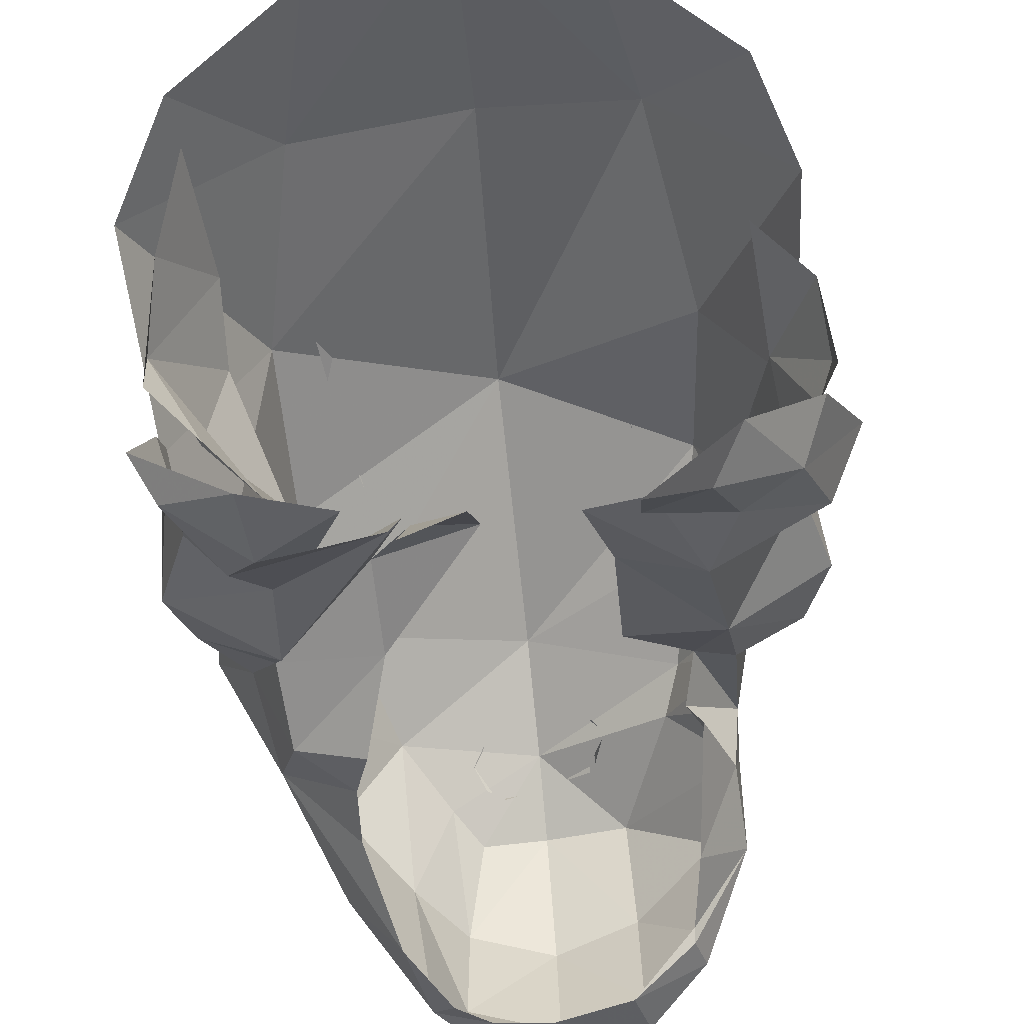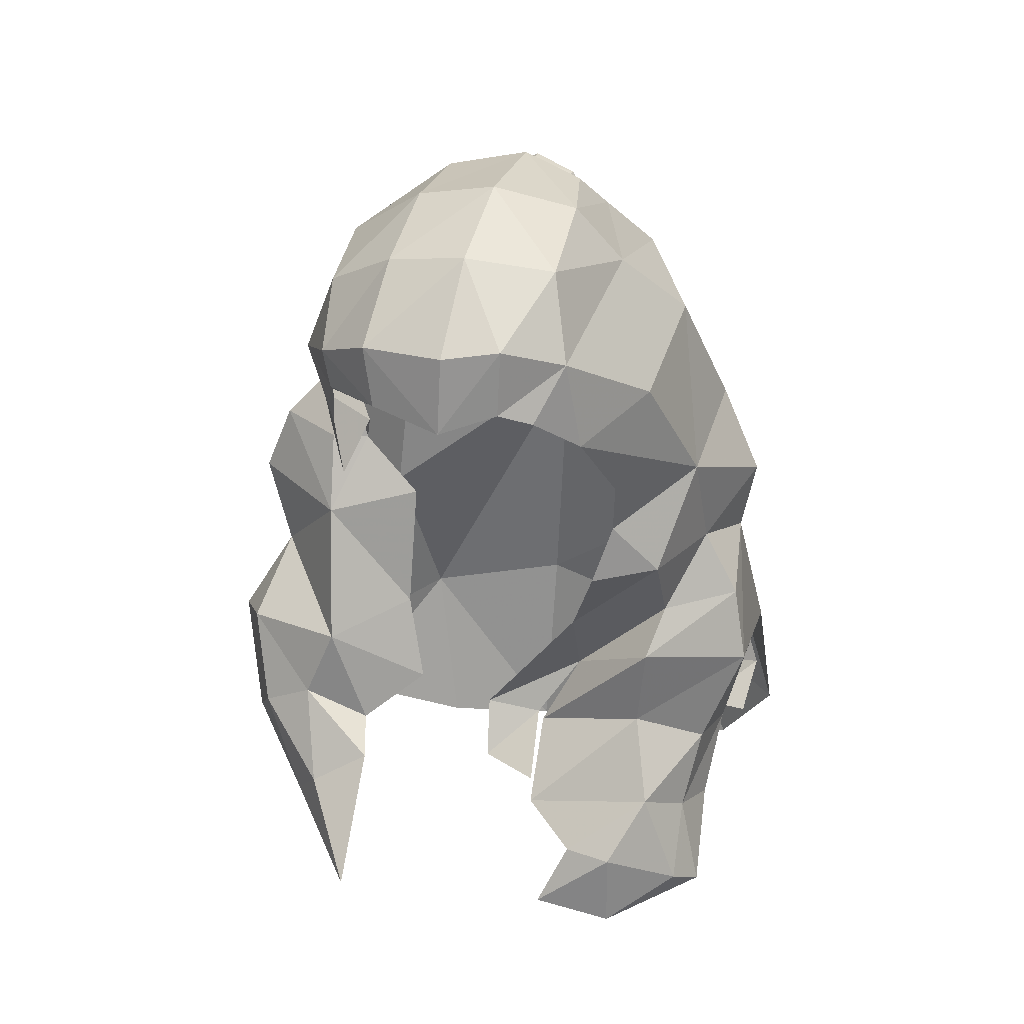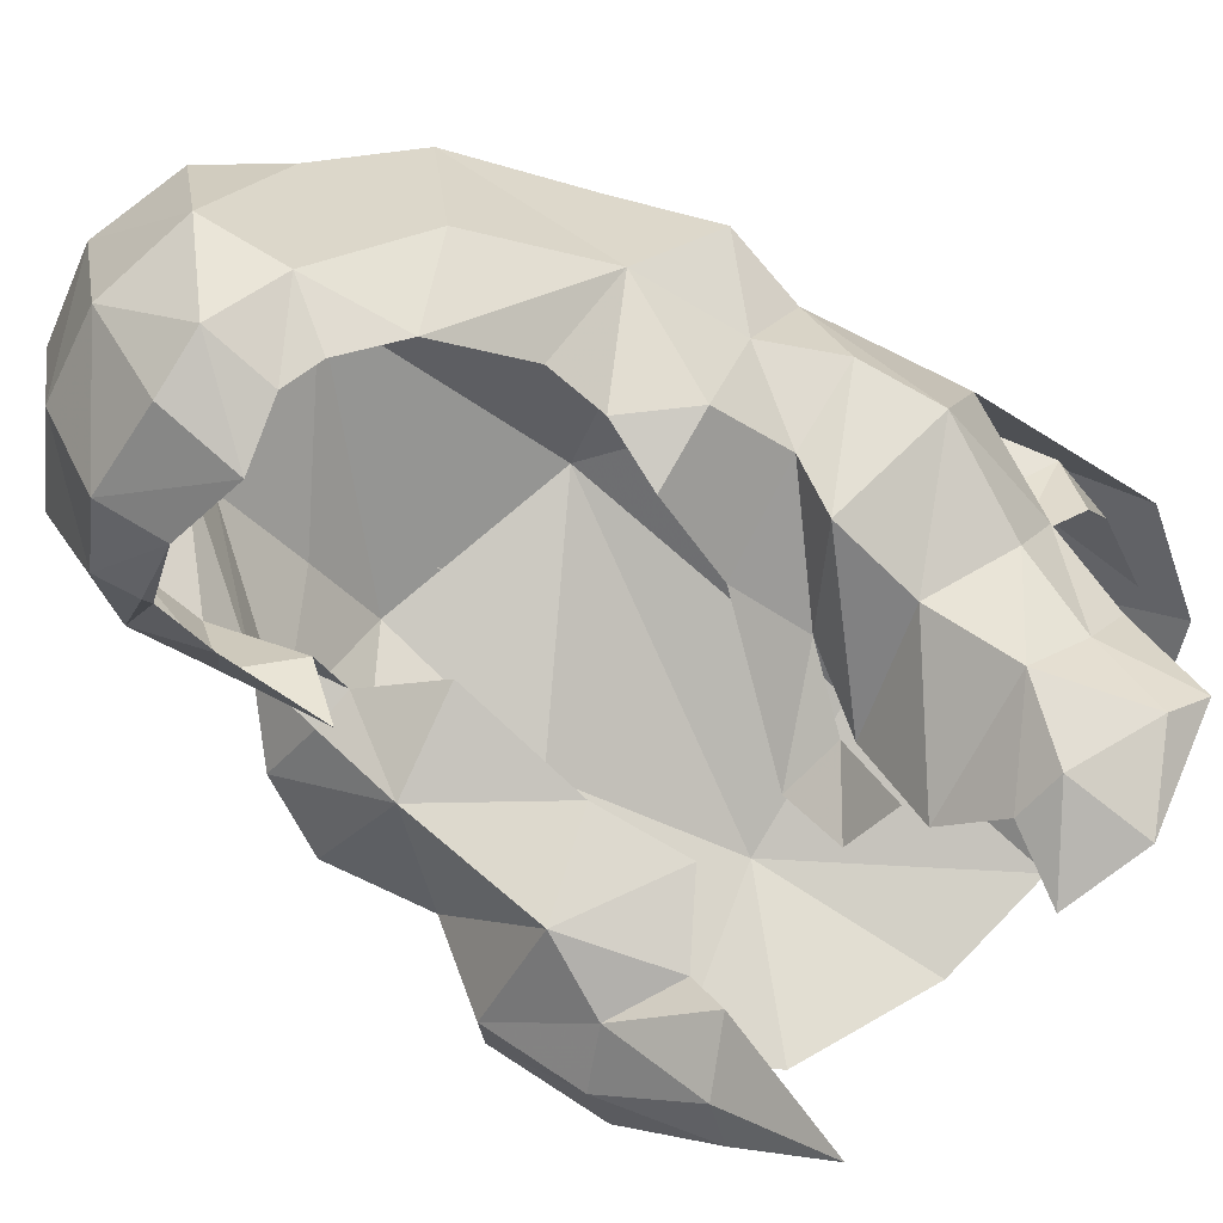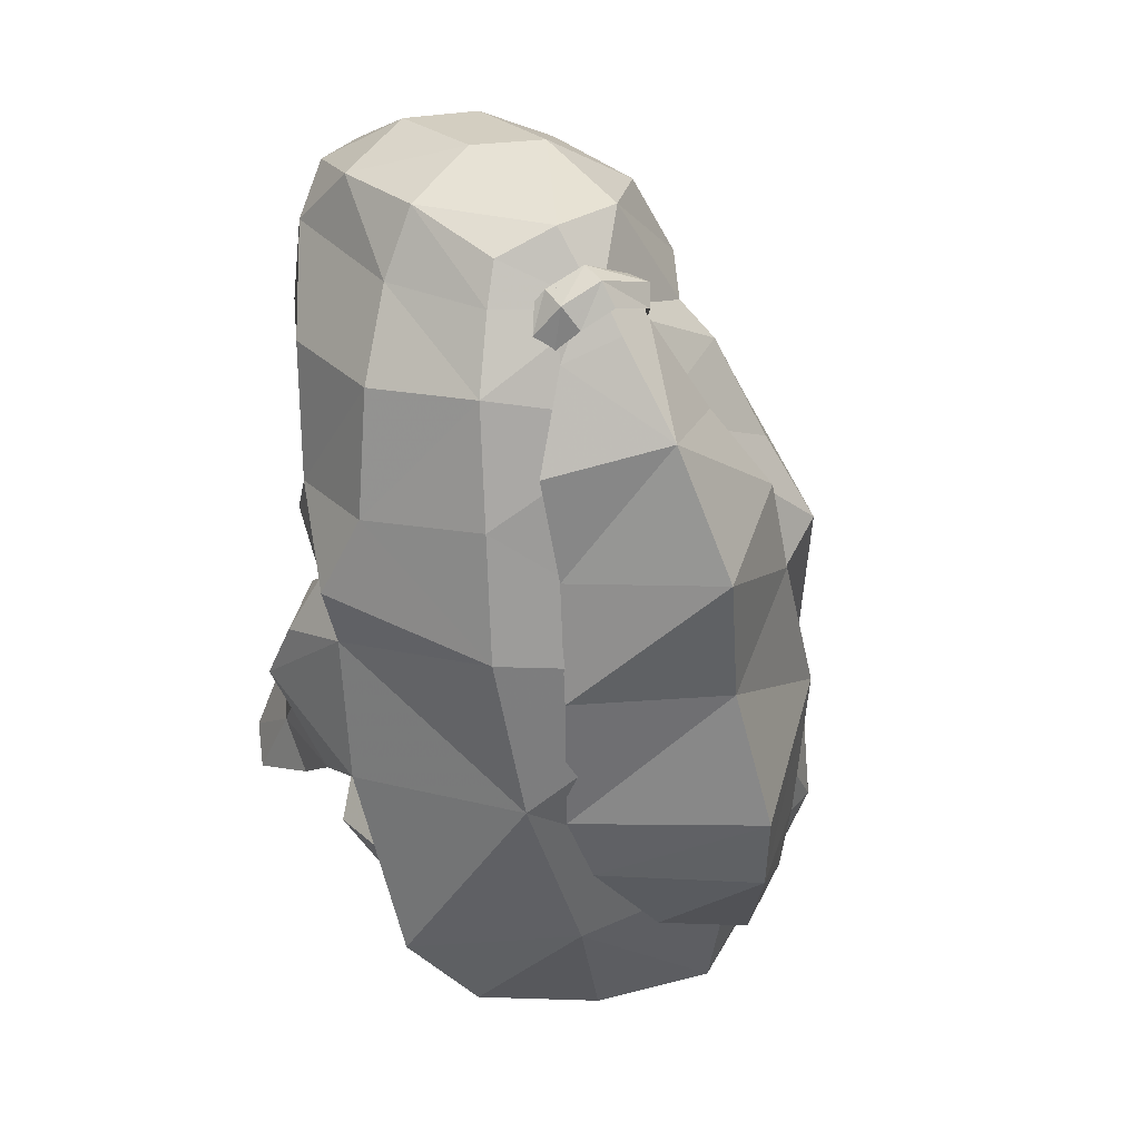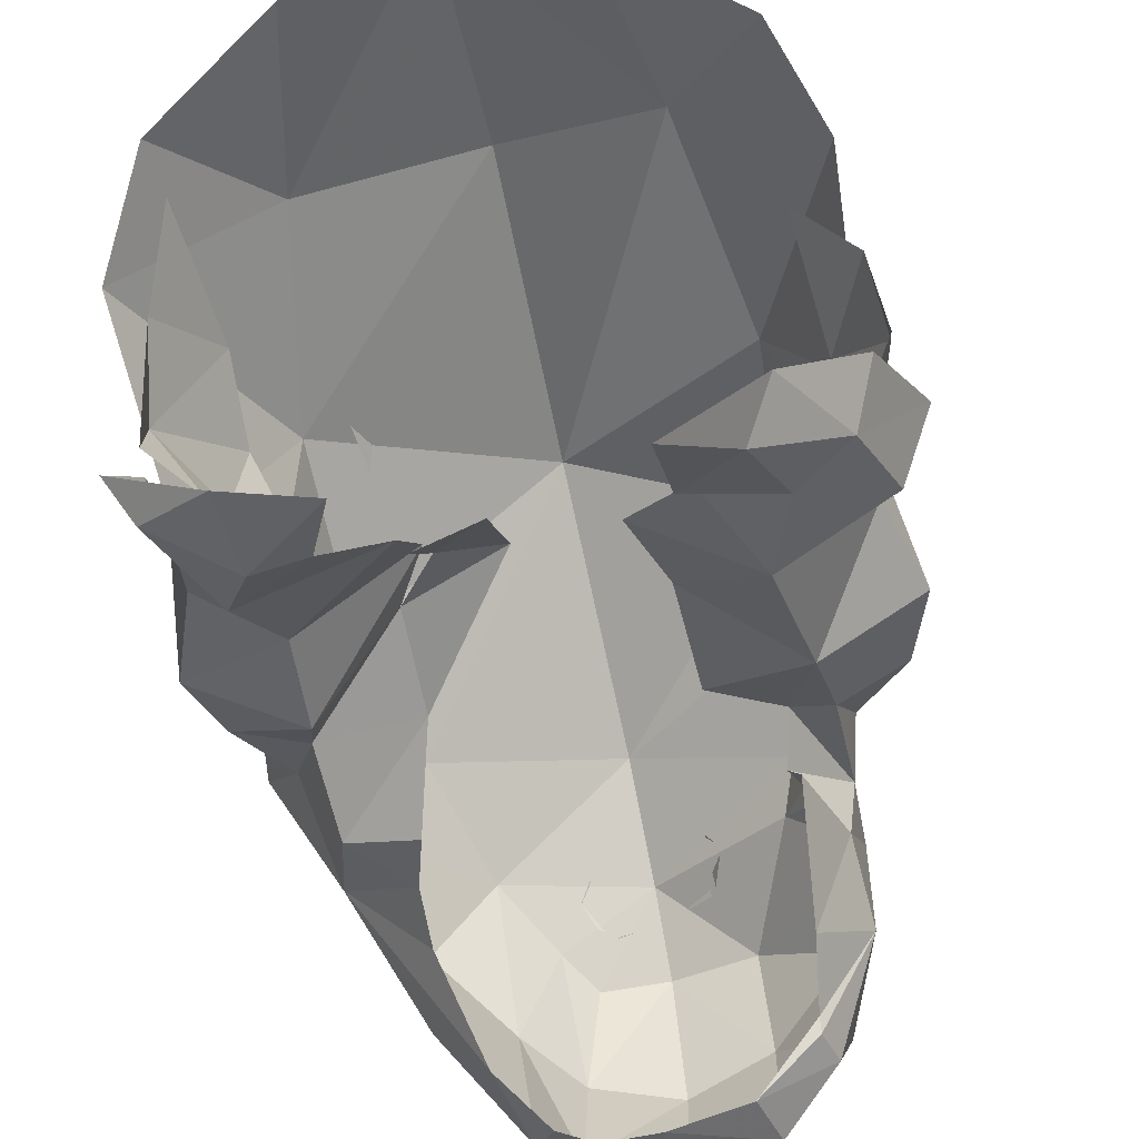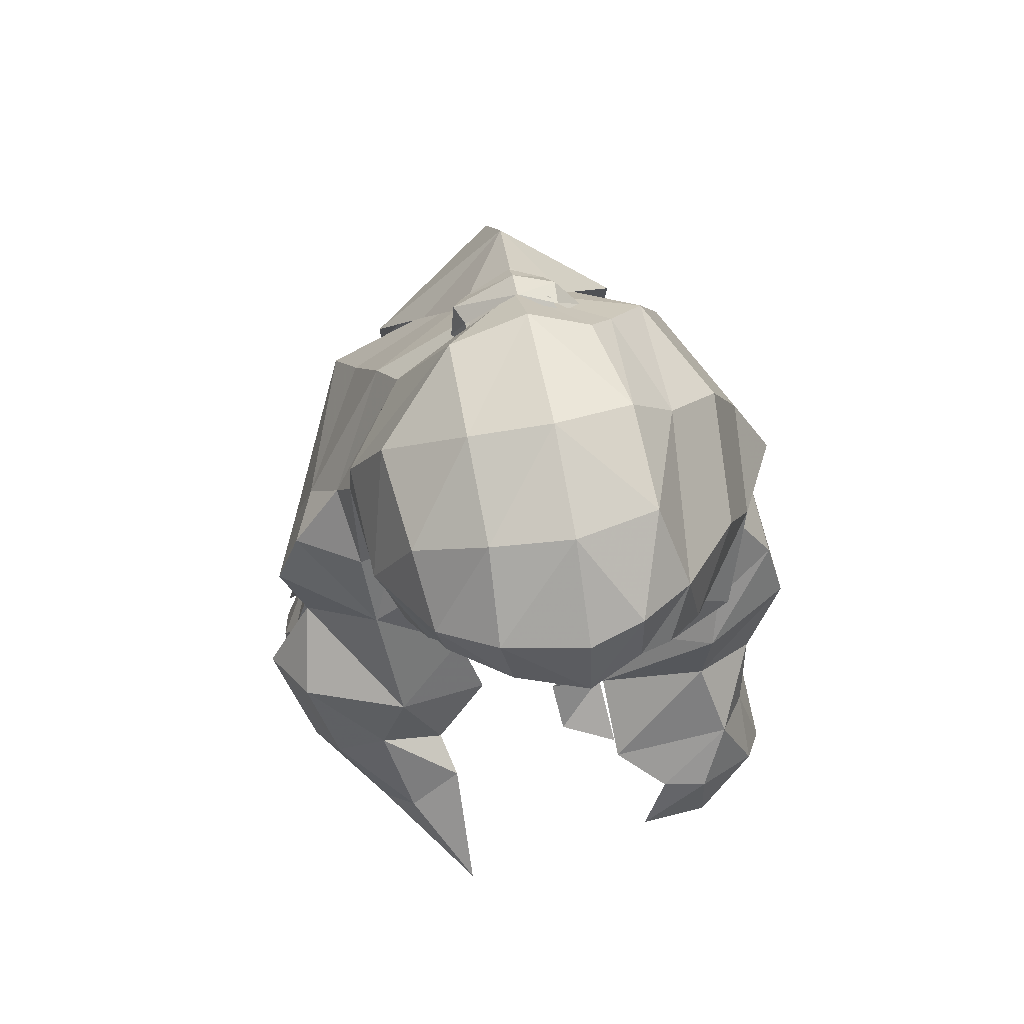
<metadata>
{"format":"obj","ext":"obj","renderer":"f3d","projection":"perspective","resolution":1024,"background":"white","views":[{"elev":-46.7,"azim":-173.6,"up":"+Y"},{"elev":32.3,"azim":11.7,"up":"+Z"},{"elev":-74.0,"azim":51.0,"up":"+Y"},{"elev":44.5,"azim":138.5,"up":"+Z"},{"elev":-55.0,"azim":-166.5,"up":"+Y"},{"elev":64.9,"azim":-13.7,"up":"+Z"}]}
</metadata>
<code>
g hair
v 3.25 3.177 79.87
v 3.849 3.975 77.69
v 0.2724 6.098 76.7
v 0.2384 3.961 81.14
v 2.397 -0.4044 82.66
v 3.509 0.3686 81.44
v 2.58 2.29 81.85
v 1.775 1.566 82.89
v 5.512 3.164 70.44
v 3.03 5.385 70.8
v 3.846 4.803 74.54
v 5.286 1.547 73.8
v 4.304 1.038 79.34
v 0.009266 6.386 71.14
v 4.796 0.7729 76.46
v 0.2061 2.612 82.75
v 2.207 4.977 67.53
v -0.09978 5.761 67.16
v 4.458 3.964 68.68
v 0.2061 2.612 82.75
v 0.1863 1.511 83.81
v 1.292 1.194 83.49
v 2.397 -0.4044 82.66
v 1.556 -0.6482 83.73
v 1.529 -2.538 83.34
v 1.914 -3.495 82.03
v 0.8512 -4.302 81.33
v 0.877 -4.156 82.5
v 1.775 1.566 82.89
v 1.292 1.194 83.49
v 0.07165 -0.8777 84.12
v 0.2061 2.612 82.75
v 2.628 -2.197 77.91
v 4.033 -0.9733 78.73
v 2.683 -2.4 78.92
v 1.825 -1.757 75.34
v 3.495 -2.054 77.01
v 2.298 -2.484 76.85
v 4.902 -0.6571 75.75
v 5.185 -1.064 74.49
v 4.796 0.7729 76.46
v 4.033 -0.9733 78.73
v 5.045 0.7543 77.83
v 5.286 1.547 73.8
v 1.202 -1.555 72.69
v 3.213 -2.105 73.41
v 3.339 -2.093 74.93
v 1.86 -1.105 73.92
v 4.228 -2.228 71.49
v 4.574 -1.169 71.05
v 4.756 -0.08103 72.26
v 4.478 -1.494 72.74
v 1.216 -2.94 71.64
v 3.571 -3.086 72.11
v 2.116 -3.693 71.14
v 2.964 -3.892 71.12
v 1.602 -4.122 70.08
v 1.914 -3.495 82.03
v 3.209 -2.015 80.85
v 4.478 -1.494 72.74
v 5.185 -1.064 74.49
v 4.238 -3.3 70.46
v 3.001 -4.002 69.71
v 4.228 -2.228 71.49
v 3.598 -1.408 75.67
v 1.107 -1.547 72.86
v 0.1601 -2.176 72.08
v 1.177 -2.719 72.03
v 0.06955 -1.53 72.96
v -0.8077 2.642 81.91
v -1.038 2.409 82.04
v -0.9363 2.603 82.69
v -0.6816 2.905 82.43
v 1.159 2.558 82.3
v 0.8239 2.824 82.7
v 0.9369 2.466 83.07
v 1.365 2.23 82.5
v 0.8786 1.988 83.11
v 1.156 1.919 82.83
v -0.8356 2.033 82.18
v -0.8033 2.197 82.71
v 0.2031 2.993 82.95
v 0.1916 2.639 83.31
v 0.1703 2.19 83.38
v 4.23 -0.419 76.88
v 4.902 -0.6571 75.75
v -0.1324 -4.381 82.38
v -0.1503 -4.616 81.02
v -0.03614 -2.863 83.61
v 4.23 -0.419 76.88
v 2.199 -3.477 80.4
v 1.914 -3.495 82.03
v 1.452 -4.112 81.12
v 0.8512 -4.302 81.33
v 3.209 -2.015 80.85
v 4.23 -0.419 76.88
v 0.2384 3.961 81.14
v -3.045 4.897 77.56
v -2.75 3.837 79
v -2.172 2.084 81.37
v -2.457 2.715 80.73
v -3.671 1.263 78.98
v -3.447 0.7869 79.9
v -3.332 4.54 74.28
v -2.718 5.731 70.8
v -5.084 2.965 70.41
v -4.782 1.908 73.74
v -4.159 1.792 78.11
v -4.542 2.128 76.48
v 0.2061 2.612 82.75
v -0.09978 5.761 67.16
v -2.199 5.054 67.47
v -4.444 3.804 68.77
v -1.273 1.401 83.49
v -3.348 -0.8551 79.48
v -2.668 -2.492 79.79
v -3.418 -1.5 80.82
v -2.479 -3.059 80.83
v -1.486 -2.517 83.29
v -1.636 -3.952 82.24
v -2.624 -3.16 81.66
v -2.469 -3.258 80.99
v -1.442 -4.148 81.19
v -3.418 -1.5 80.82
v -2.736 -1.91 82.49
v -2.839 0.1038 82.58
v -3.4 0.637 81.01
v -3.447 0.7869 79.9
v -3.4 0.637 81.01
v -2.172 2.084 81.37
v -1.273 1.401 83.49
v 0.2061 2.612 82.75
v -1.399 -0.5723 83.72
v -2.613 -0.2627 78.6
v -2.901 -1.265 77.92
v -3.671 1.263 78.98
v -3.501 0.1324 77.91
v -3.447 0.7869 79.9
v -5.141 0.7707 76.67
v -4.651 0.8844 77.93
v -4.159 1.792 78.11
v -4.542 2.128 76.48
v -3.419 -0.5884 76.56
v -1.721 -0.1664 76.96
v -2.818 0.2676 77.88
v -4.705 -1.6 72.32
v -5.115 -0.7459 73.86
v -5.696 0.4047 73.32
v -5.118 -0.8352 71.59
v -1.408 -1.207 73.15
v -3.21 -1.671 74.18
v -2.505 -1.838 72.39
v -3.895 -2.31 70.65
v -3.379 -2.881 71.37
v -4.727 0.71 74.93
v -2.433 -4.403 70.06
v -2.333 -2.632 71.97
v -3.741 -1.829 72.86
v -4.724 1.943 74.63
v -1.777 -0.7067 74.67
v -2.613 -0.2627 78.6
v 4.649 -2.686 69.98
v 4.238 -3.3 70.46
v 4.649 -2.686 69.98
v 0.1245 2.309 83.26
v 0.2843 3.257 82.56
v -0.7256 2.839 82.16
v -0.7135 2.086 82.7
v 0.4842 4.839 81.34
v 0.533 6.353 79.2
v -2.083 4.699 78.81
v -1.31 3.808 80.45
v 0.5023 6.572 76.68
v -1.997 5.289 77.23
v 0.526 7.662 74.12
v -2.646 5.562 74.05
v -0.3376 6.529 69.32
v -1.135 6.513 70.57
v 0.5557 7.664 72.5
v -1.94 6.014 71.23
v 0.526 7.662 74.12
v 0.877 1.843 83.01
v 0.7725 2.126 83.16
v 1.202 2.743 82.13
v 2.295 3.459 80.69
v 2.424 4.114 78.85
v 2.934 4.817 76.74
v 0.5023 6.572 76.68
v 3.19 5.148 74.03
v 0.526 7.662 74.12
v 1.658 6.047 70.67
v 2.877 5.535 72.65
v 0.5557 7.664 72.5
v -3.444 1.305 78.62
v -4.48 1.335 76.85
v -2.855 -0.2693 76.72
v -5.074 0.9376 73.36
v -4.079 -1.214 73.62
v -3.536 -0.8176 74.35
v -4.614 1.113 74.86
v -4.614 1.113 74.86
v -4.48 1.335 76.85
v -4.092 2.744 74.84
v -4.404 2.361 73.54
v -5.074 0.9376 73.36
v -5.318 1.165 72.7
v -3.83 3.307 76.25
v -3.444 1.305 78.62
v -5.368 0.4426 72.12
v -5.318 1.165 72.7
v -5.186 2.01 71.72
v -5.368 0.4426 72.12
v 5.24 2.007 72.19
v 4.719 1.916 74
v 3.537 0.04192 73.51
v 4.267 0.1481 72.37
v 4.265 4.005 72.29
v 4.329 3.397 73.74
v 5.24 2.007 72.19
v 4.944 2.895 70.9
v 4.37 3.914 69.62
v 4.719 1.916 74
v 3.634 2.2 75.8
v 5.106 0.8085 71.76
v 3.634 2.2 75.8
v 5.106 0.8085 71.76
v -4.246 3.042 71.34
f 1 2 3
f 3 4 1
f 5 6 7
f 7 8 5
f 9 10 11
f 11 12 9
f 1 13 2
f 4 7 1
f 11 10 14
f 14 3 11
f 15 12 11
f 11 2 15
f 16 8 7
f 7 4 16
f 7 6 13
f 13 1 7
f 10 17 18
f 18 14 10
f 9 19 10
f 3 2 11
f 20 21 22
f 23 24 25
f 25 26 23
f 27 26 28
f 29 30 24
f 24 23 29
f 24 22 21
f 21 31 24
f 29 32 30
f 33 34 35
f 36 37 38
f 39 40 41
f 13 42 43
f 33 37 34
f 41 40 44
f 45 46 47
f 47 48 45
f 49 50 51
f 51 52 49
f 53 54 46
f 46 45 53
f 55 56 54
f 54 53 55
f 57 56 55
f 58 59 5
f 60 61 46
f 46 54 60
f 54 56 62
f 56 57 63
f 63 62 56
f 60 54 64
f 54 62 64
f 36 48 65
f 66 67 68
f 66 69 67
f 70 71 72
f 72 73 70
f 74 75 76
f 76 77 74
f 77 76 78
f 78 79 77
f 71 80 81
f 81 72 71
f 75 82 83
f 83 76 75
f 76 83 84
f 84 78 76
f 72 81 84
f 84 83 72
f 73 72 83
f 83 82 73
f 34 37 85
f 85 37 65
f 47 86 65
f 28 26 25
f 28 87 88
f 88 27 28
f 25 24 31
f 31 89 25
f 89 87 28
f 28 25 89
f 39 41 90
f 42 13 6
f 6 59 42
f 36 65 37
f 85 65 86
f 34 91 35
f 92 93 91
f 92 94 93
f 95 92 91
f 59 6 5
f 33 38 37
f 34 95 91
f 47 61 86
f 13 43 2
f 96 15 43
f 43 42 96
f 43 15 2
f 97 3 98
f 98 99 97
f 100 101 102
f 102 103 100
f 104 105 106
f 106 107 104
f 108 99 98
f 98 109 108
f 99 101 97
f 3 14 105
f 105 104 3
f 104 107 109
f 109 98 104
f 101 100 110
f 110 97 101
f 101 99 108
f 108 102 101
f 111 112 105
f 105 14 111
f 105 112 113
f 113 106 105
f 98 3 104
f 21 20 114
f 115 116 117
f 118 117 116
f 89 119 120
f 120 87 89
f 121 122 123
f 124 125 126
f 115 117 127
f 127 128 115
f 129 124 126
f 130 131 132
f 133 31 21
f 21 114 133
f 126 133 131
f 118 122 117
f 121 125 124
f 134 115 128
f 134 135 115
f 135 116 115
f 136 137 138
f 139 140 141
f 141 142 139
f 141 140 136
f 143 144 145
f 146 147 148
f 148 149 146
f 150 151 152
f 146 149 153
f 153 154 146
f 147 151 155
f 155 148 147
f 154 156 157
f 153 156 154
f 140 137 136
f 139 143 140
f 139 155 143
f 151 143 155
f 146 158 147
f 146 154 158
f 159 139 142
f 151 160 143
f 143 160 144
f 145 137 143
f 123 88 120
f 31 133 119
f 119 89 31
f 125 119 133
f 133 126 125
f 119 125 121
f 121 120 119
f 143 137 140
f 157 152 158
f 158 154 157
f 121 123 120
f 137 145 138
f 145 161 138
f 49 162 50
f 49 163 162
f 36 69 48
f 69 66 48
f 121 117 122
f 118 123 122
f 88 87 120
f 130 129 131
f 130 128 129
f 129 126 131
f 159 155 139
f 150 160 151
f 151 158 152
f 40 52 51
f 40 51 44
f 61 47 46
f 62 63 164
f 158 151 147
f 48 47 65
f 19 17 10
f 165 166 167
f 167 168 165
f 166 169 167
f 169 170 171
f 171 172 169
f 170 173 174
f 174 171 170
f 173 175 176
f 176 174 173
f 177 178 179
f 179 178 180
f 180 176 179
f 181 179 176
f 165 182 183
f 165 183 184
f 184 166 165
f 166 184 169
f 169 185 186
f 186 170 169
f 170 186 187
f 187 188 170
f 188 187 189
f 189 190 188
f 179 191 177
f 179 192 191
f 181 189 192
f 192 193 181
f 169 172 167
f 184 185 169
f 194 195 196
f 197 198 199
f 199 200 197
f 201 202 203
f 203 204 201
f 201 204 205
f 204 206 205
f 207 202 208
f 197 209 198
f 197 210 209
f 195 200 199
f 195 199 196
f 202 207 203
f 206 211 212
f 213 214 215
f 215 216 213
f 217 218 219
f 217 219 220
f 220 221 217
f 222 218 223
f 213 216 224
f 225 215 214
f 219 226 220
f 218 222 219
f 211 206 204
f 204 227 211

</code>
